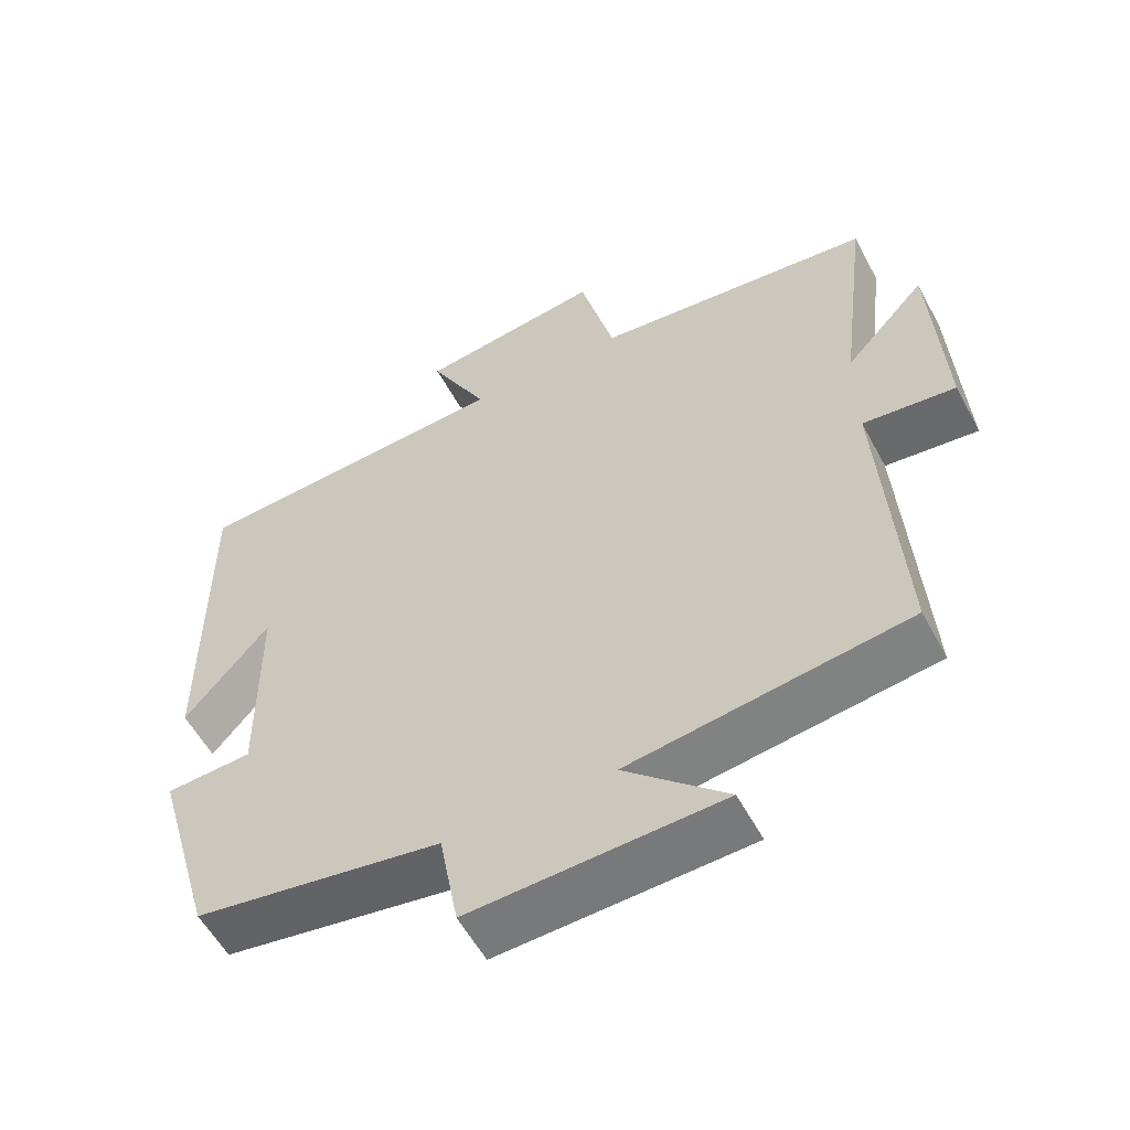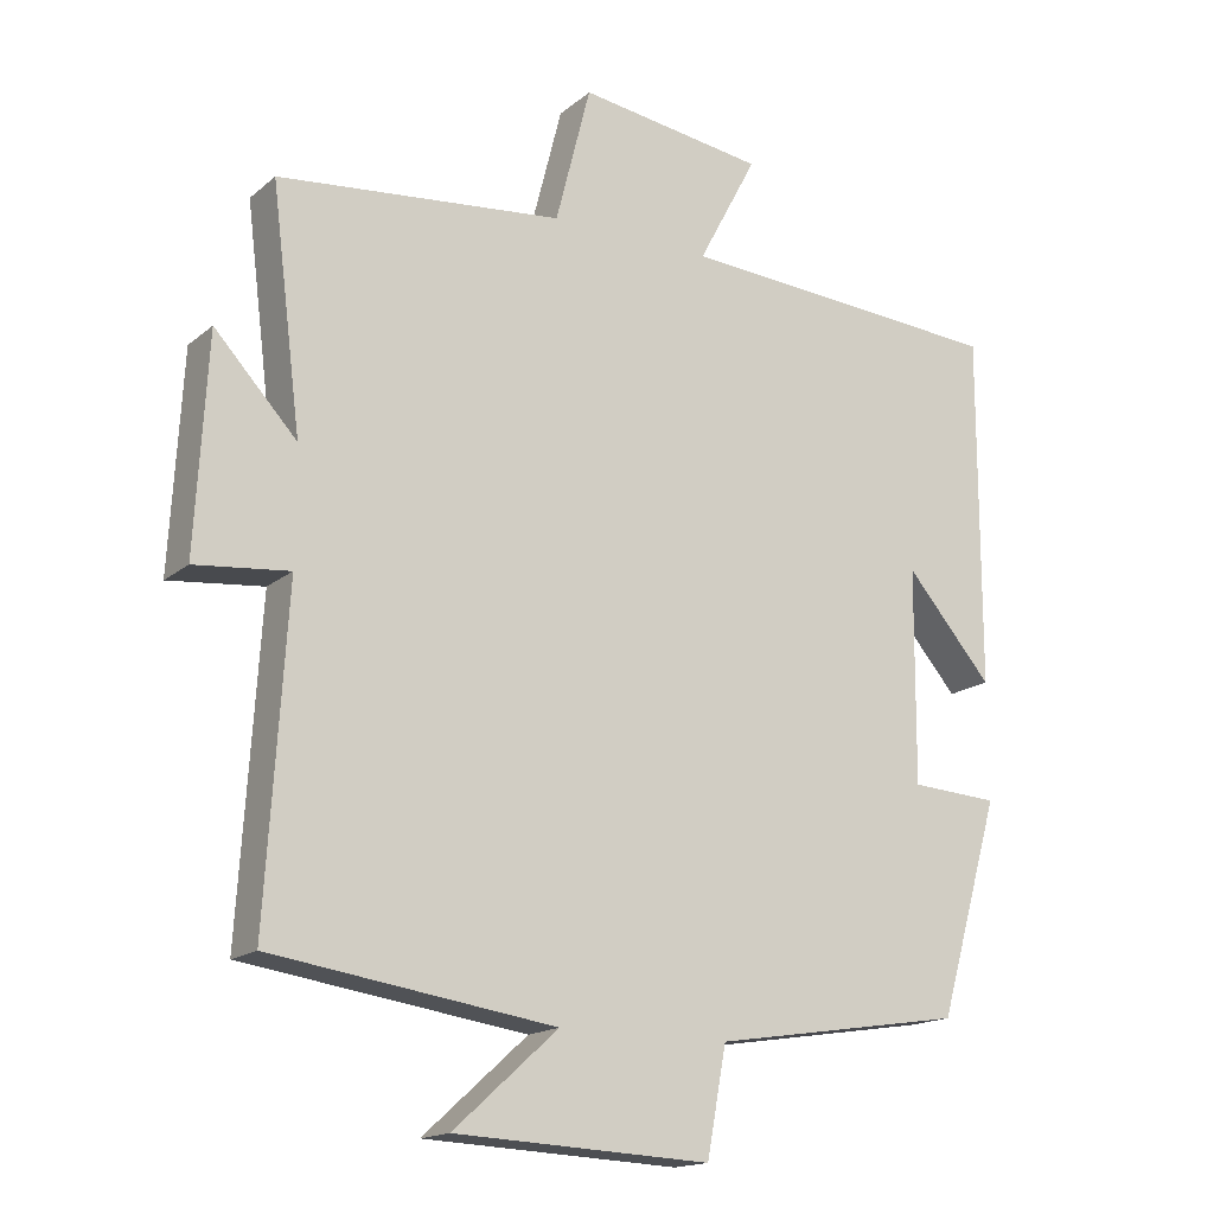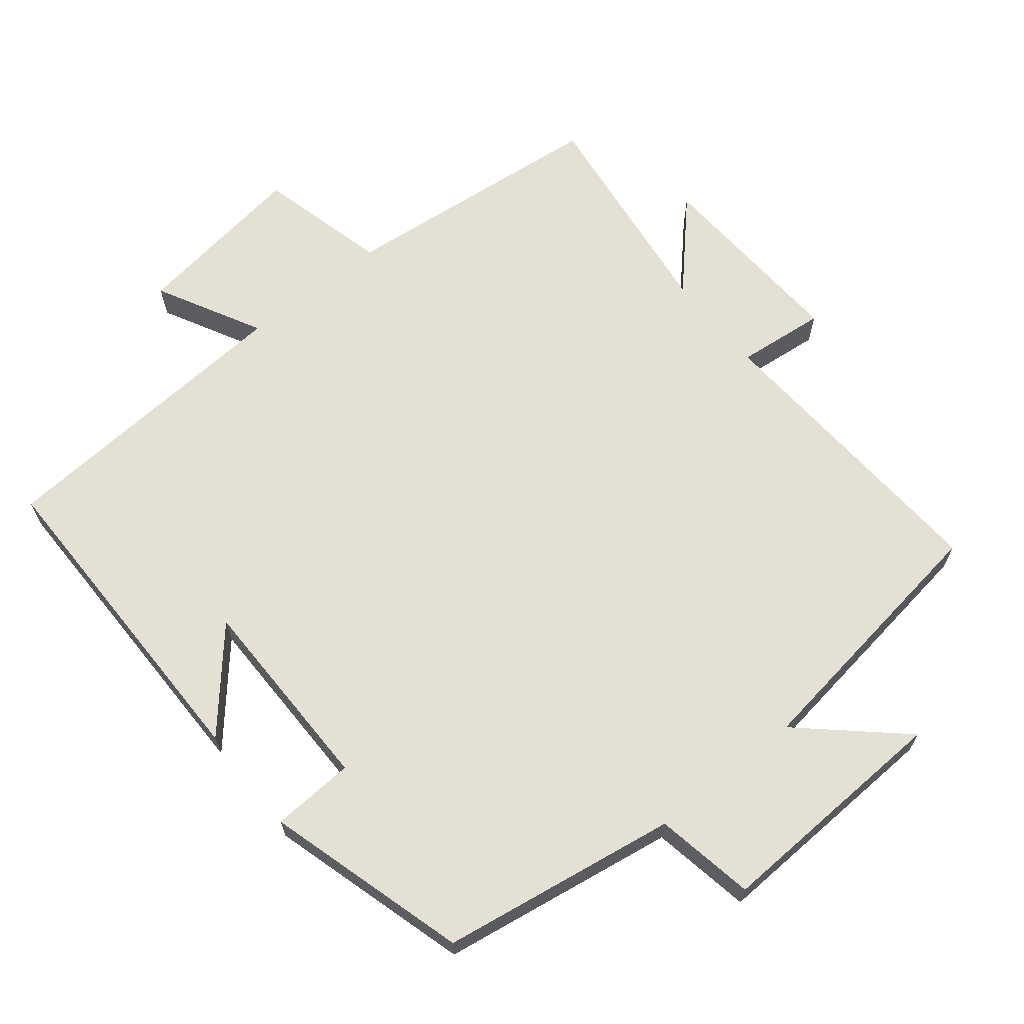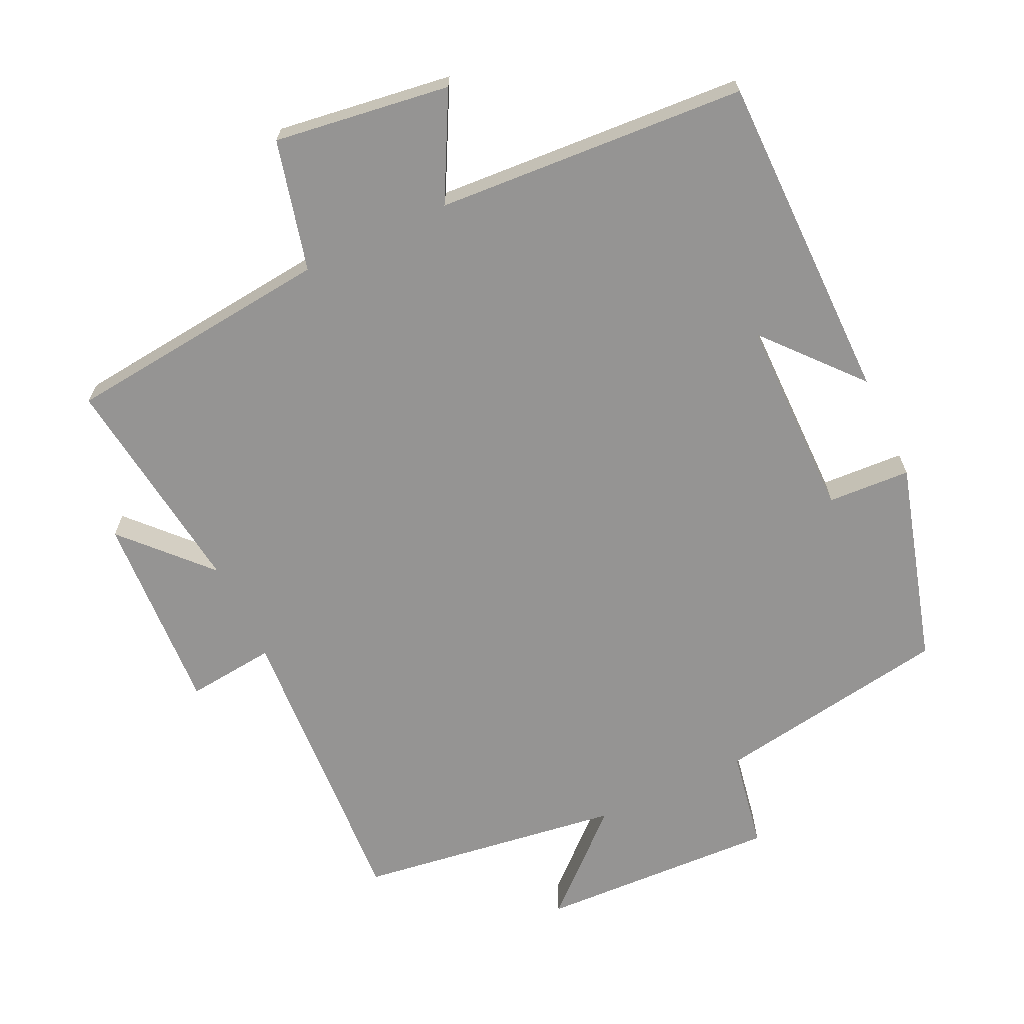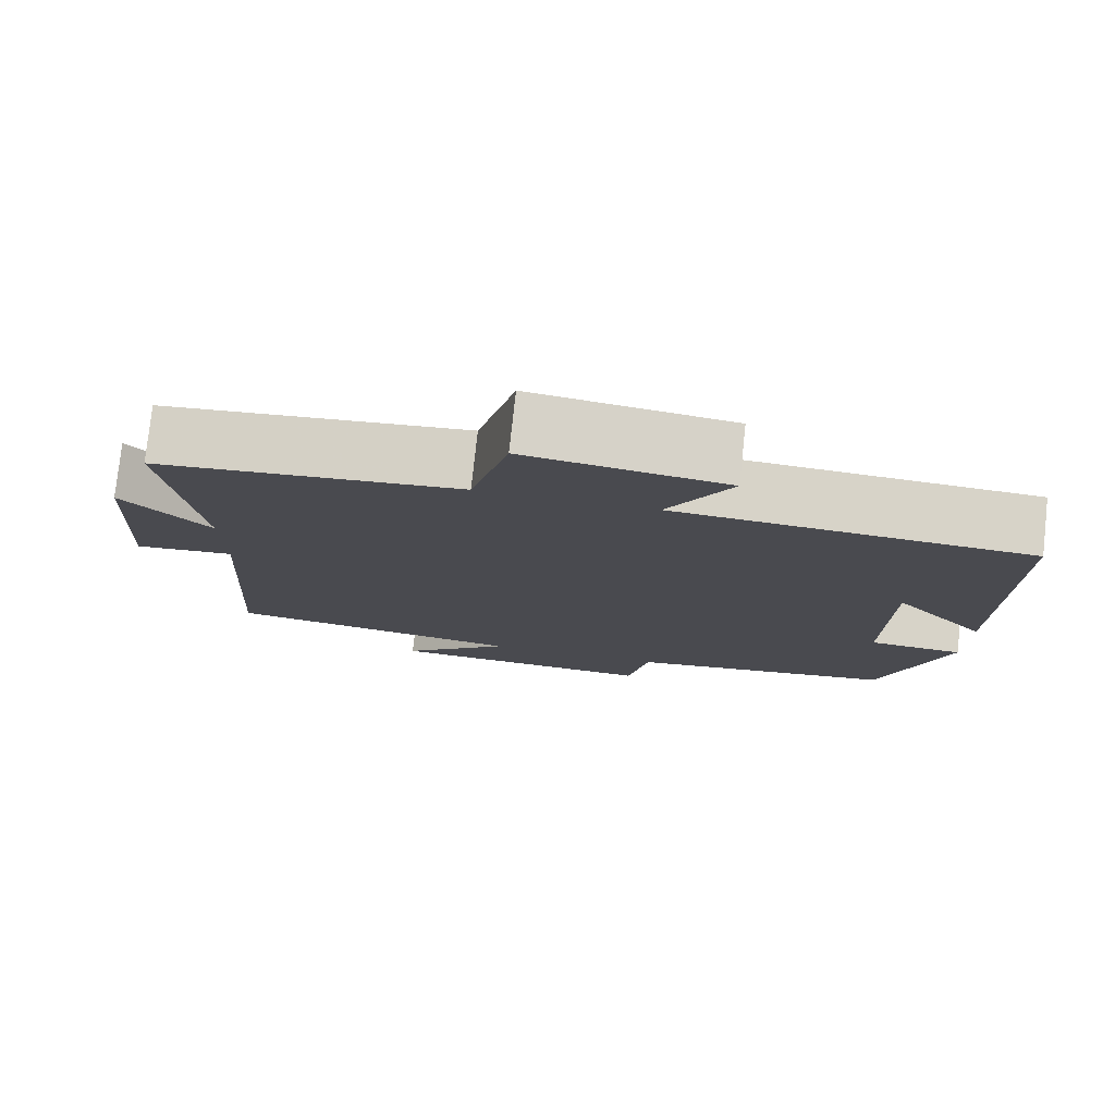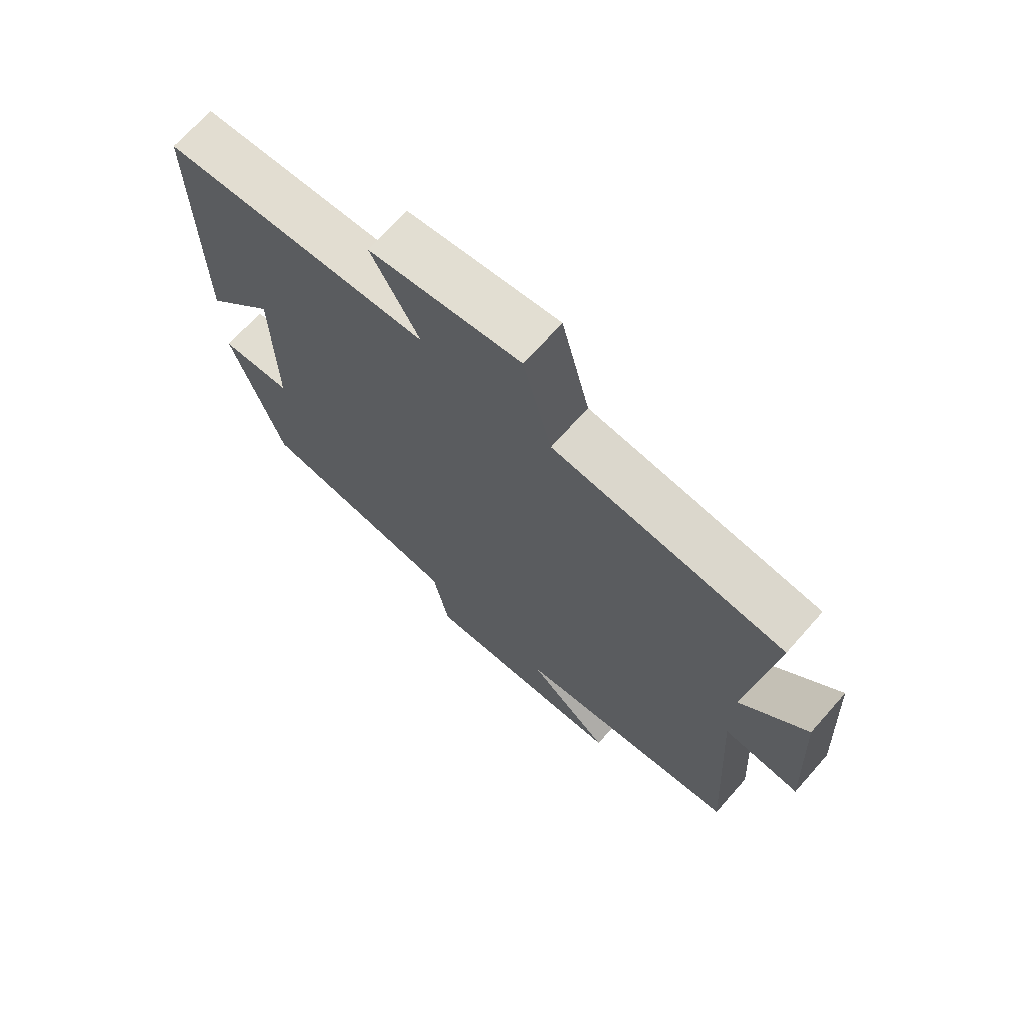
<metadata>
{"format":"obj","ext":"obj","renderer":"f3d","projection":"perspective","resolution":1024,"background":"white","views":[{"elev":-56.3,"azim":-152.1,"up":"+Z"},{"elev":-16.5,"azim":-32.0,"up":"+Z"},{"elev":65.9,"azim":141.3,"up":"+Y"},{"elev":-67.2,"azim":25.5,"up":"+Y"},{"elev":77.8,"azim":6.2,"up":"+Z"},{"elev":69.9,"azim":-138.4,"up":"+Z"}]}
</metadata>
<code>
v 0.501 0.07 0.47
v 0.5 0.07 -0.002
v 0.384 0.07 0.133
v 0.382 0.07 -0.153
v 0.5 0.07 -0.16
v 0.417 0.07 -0.447
v 0.08 0.07 -0.5
v 0.054 0.07 -0.642
v -0.288 0.07 -0.626
v -0.148 0.07 -0.5
v -0.527 0.07 -0.445
v -0.5 0.07 -0.014
v -0.626 0.07 -0.027
v -0.61 0.07 0.259
v -0.5 0.07 0.14
v -0.54 0.07 0.461
v -0.158 0.07 0.5
v -0.111 0.07 0.685
v 0.139 0.07 0.649
v 0.06 0.07 0.5
v 0.501 0 0.47
v 0.5 0 -0.002
v 0.384 0 0.133
v 0.382 0 -0.153
v 0.5 0 -0.16
v 0.417 0 -0.447
v 0.08 0 -0.5
v 0.054 0 -0.642
v -0.288 0 -0.626
v -0.148 0 -0.5
v -0.527 0 -0.445
v -0.5 0 -0.014
v -0.626 0 -0.027
v -0.61 0 0.259
v -0.5 0 0.14
v -0.54 0 0.461
v -0.158 0 0.5
v -0.111 0 0.685
v 0.139 0 0.649
v 0.06 0 0.5
f 17 18 19 20
f 17 20 1
f 16 17 1
f 15 16 1
f 12 13 14 15
f 12 15 1
f 10 11 12 1
f 7 8 9 10
f 6 7 10
f 5 6 10
f 4 5 10
f 3 4 10
f 3 10 1
f 1 2 3
f 40 39 38 37
f 21 40 37
f 21 37 36
f 21 36 35
f 35 34 33 32
f 21 35 32
f 21 32 31 30
f 30 29 28 27
f 30 27 26
f 30 26 25
f 30 25 24
f 30 24 23
f 21 30 23
f 23 22 21
f 1 21 22 2
f 2 22 23 3
f 3 23 24 4
f 4 24 25 5
f 5 25 26 6
f 6 26 27 7
f 7 27 28 8
f 8 28 29 9
f 9 29 30 10
f 10 30 31 11
f 11 31 32 12
f 12 32 33 13
f 13 33 34 14
f 14 34 35 15
f 15 35 36 16
f 16 36 37 17
f 17 37 38 18
f 18 38 39 19
f 19 39 40 20
f 20 40 21 1

</code>
